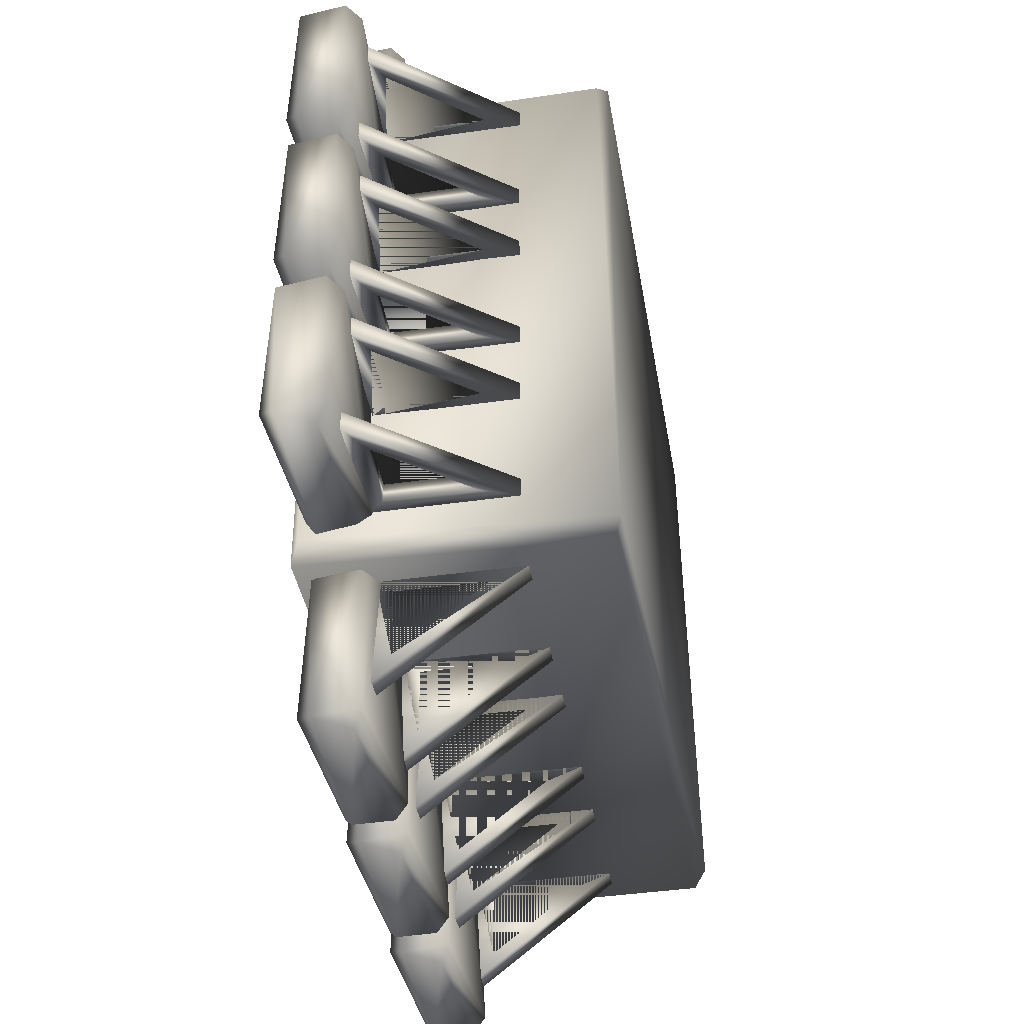
<metadata>
{"format":"obj","ext":"obj","renderer":"f3d","projection":"perspective","resolution":1024,"background":"white","views":[{"elev":-41.2,"azim":99.8,"up":"+Z"}]}
</metadata>
<code>
o pCube34
v -0.4935 -0.04218 -0.195
v -0.6733 -0.04218 -0.195
v -0.6733 -0.04218 -0.2269
v -0.4935 -0.04218 -0.2269
v -0.4938 0.181 -0.2269
v -0.4937 0.1809 -0.195
v -0.6278 -0.01527 -0.195
v -0.5148 -0.01527 -0.195
v -0.5148 -0.01527 -0.2269
v -0.6278 -0.01527 -0.2269
v -0.5149 0.1251 -0.195
v -0.5149 0.1251 -0.2269
v -0.6733 -0.04218 -0.3862
v -0.4935 -0.04218 -0.4181
v -0.4935 -0.04218 -0.3862
v -0.4938 0.181 -0.4181
v -0.4937 0.1809 -0.3862
v -0.5148 -0.01527 -0.3862
v -0.5148 -0.01527 -0.4181
v -0.6542 -0.03321 -0.4181
v -0.6278 -0.01527 -0.3862
v -0.5149 0.1251 -0.3862
v -0.5149 0.1251 -0.4181
v -0.7149 -0.145 0.1171
v -0.735 -0.1218 0.1314
v -0.4711 -0.133 0.1232
v -0.4881 -0.1174 0.1447
v -0.7319 -0.0467 0.1232
v -0.7149 -0.06226 0.1447
v -0.4881 -0.03469 0.1171
v -0.4679 -0.05789 0.1314
v -0.735 -0.05789 -0.1239
v -0.7149 -0.03469 -0.1097
v -0.4881 -0.06226 -0.1372
v -0.4711 -0.0467 -0.1157
v -0.7319 -0.133 -0.1157
v -0.7149 -0.1174 -0.1372
v -0.4881 -0.145 -0.1097
v -0.4679 -0.1218 -0.1239
v -0.7149 -0.145 0.4309
v -0.735 -0.1218 0.4452
v -0.4711 -0.133 0.437
v -0.4881 -0.1174 0.4585
v -0.7319 -0.0467 0.437
v -0.7149 -0.06226 0.4585
v -0.4881 -0.03469 0.4309
v -0.4679 -0.05789 0.4452
v -0.735 -0.05789 0.1899
v -0.7149 -0.03469 0.2042
v -0.4881 -0.06226 0.1766
v -0.4711 -0.0467 0.1981
v -0.7319 -0.133 0.1981
v -0.7149 -0.1174 0.1766
v -0.4881 -0.145 0.2042
v -0.4679 -0.1218 0.1899
v -0.7149 -0.145 -0.1942
v -0.7319 -0.1235 -0.1786
v -0.4711 -0.133 -0.1881
v -0.4881 -0.1174 -0.1666
v -0.735 -0.04801 -0.1898
v -0.7149 -0.06226 -0.1666
v -0.4881 -0.03469 -0.1942
v -0.4679 -0.05789 -0.1799
v -0.7319 -0.05619 -0.4365
v -0.7149 -0.03469 -0.4209
v -0.4881 -0.06226 -0.4485
v -0.4711 -0.0467 -0.427
v -0.735 -0.1317 -0.4253
v -0.7149 -0.1174 -0.4485
v -0.4881 -0.145 -0.4209
v -0.4682 -0.1207 -0.4357
v -0.4257 -0.145 0.6968
v -0.4459 -0.1218 0.711
v -0.1788 -0.1317 0.7011
v -0.199 -0.1174 0.7243
v -0.4428 -0.04669 0.7029
v -0.4257 -0.06226 0.7243
v -0.199 -0.03468 0.6968
v -0.1819 -0.05618 0.7123
v -0.4459 -0.05789 0.4558
v -0.4257 -0.03468 0.47
v -0.199 -0.06226 0.4424
v -0.1791 -0.04749 0.4667
v -0.4428 -0.133 0.4639
v -0.4257 -0.1174 0.4424
v -0.199 -0.145 0.47
v -0.1819 -0.1235 0.4545
v -0.4601 -0.1683 0.4611
v -0.481 -0.1481 0.4804
v 0.483 -0.1553 0.4681
v 0.4596 -0.1431 0.4947
v -0.4869 0.3218 0.466
v -0.4601 0.3106 0.4947
v 0.4659 0.326 0.4829
v 0.4932 0.3106 0.4611
v -0.481 0.3156 -0.4779
v -0.4601 0.3358 -0.4586
v 0.4596 0.3106 -0.4922
v 0.483 0.3228 -0.4656
v -0.4869 -0.1542 -0.4635
v -0.4601 -0.1431 -0.4922
v 0.4659 -0.1584 -0.4804
v 0.4932 -0.1431 -0.4586
v -0.2014 -0.04218 0.4934
v -0.2014 -0.04218 0.6731
v -0.2333 -0.04218 0.6731
v -0.2333 -0.04218 0.4934
v -0.2333 0.181 0.4937
v -0.2014 0.1809 0.4935
v -0.2014 -0.01527 0.6277
v -0.2014 -0.01527 0.5146
v -0.2333 -0.01527 0.5146
v -0.2333 -0.01527 0.6277
v -0.2014 0.1251 0.5147
v -0.2333 0.1251 0.5147
v -0.3926 -0.04218 0.6731
v -0.4245 -0.04218 0.6731
v -0.4245 -0.04218 0.4934
v -0.3926 -0.04218 0.4934
v -0.4245 0.181 0.4937
v -0.3926 0.1809 0.4935
v -0.3926 -0.01527 0.5146
v -0.4245 -0.01527 0.5146
v -0.4245 -0.01527 0.6277
v -0.3926 -0.01527 0.6277
v -0.3926 0.1251 0.5147
v -0.4245 0.1251 0.5147
v -0.4935 -0.04218 0.4298
v -0.6733 -0.04218 0.4298
v -0.6733 -0.04218 0.3979
v -0.4935 -0.04218 0.3979
v -0.4938 0.181 0.3979
v -0.4937 0.1809 0.4298
v -0.6278 -0.01527 0.4298
v -0.5148 -0.01527 0.4298
v -0.5148 -0.01527 0.3979
v -0.6278 -0.01527 0.3979
v -0.5149 0.1251 0.4298
v -0.5149 0.1251 0.3979
v -0.6733 -0.04218 0.2386
v -0.6733 -0.04218 0.2068
v -0.4935 -0.04218 0.2068
v -0.4935 -0.04218 0.2386
v -0.4938 0.181 0.2068
v -0.4937 0.1809 0.2386
v -0.5148 -0.01527 0.2386
v -0.5148 -0.01527 0.2068
v -0.6278 -0.01527 0.2068
v -0.6278 -0.01527 0.2386
v -0.5149 0.1251 0.2386
v -0.5149 0.1251 0.2068
v -0.4935 -0.04218 0.1175
v -0.6733 -0.04218 0.1175
v -0.6733 -0.04218 0.08567
v -0.4935 -0.04218 0.08567
v -0.4938 0.181 0.08567
v -0.4937 0.1809 0.1175
v -0.6278 -0.01527 0.1175
v -0.5148 -0.01527 0.1175
v -0.5148 -0.01527 0.08567
v -0.6278 -0.01527 0.08567
v -0.5149 0.1251 0.1175
v -0.5149 0.1251 0.08567
v -0.6733 -0.04218 -0.07365
v -0.6733 -0.04218 -0.1055
v -0.4935 -0.04218 -0.1055
v -0.4935 -0.04218 -0.07365
v -0.4938 0.181 -0.1055
v -0.4937 0.1809 -0.07365
v -0.5148 -0.01527 -0.07365
v -0.5148 -0.01527 -0.1055
v -0.6278 -0.01527 -0.1055
v -0.6278 -0.01527 -0.07365
v -0.5149 0.1251 -0.07365
v -0.5149 0.1251 -0.1055
v 0.1976 -0.145 -0.4961
v 0.1806 -0.1235 -0.4805
v 0.4414 -0.133 -0.49
v 0.4244 -0.1174 -0.4685
v 0.1774 -0.048 -0.4917
v 0.1976 -0.06226 -0.4685
v 0.4244 -0.03468 -0.4961
v 0.4443 -0.05895 -0.4813
v 0.1806 -0.05618 -0.7384
v 0.1976 -0.03468 -0.7228
v 0.4244 -0.06226 -0.7504
v 0.4414 -0.04669 -0.7289
v 0.1774 -0.1317 -0.7272
v 0.1976 -0.1174 -0.7504
v 0.4244 -0.145 -0.7228
v 0.4446 -0.1218 -0.7371
v -0.1136 -0.145 -0.4961
v -0.1307 -0.1235 -0.4805
v 0.1302 -0.133 -0.49
v 0.1131 -0.1174 -0.4685
v -0.1338 -0.048 -0.4917
v -0.1136 -0.06226 -0.4685
v 0.1131 -0.03468 -0.4961
v 0.133 -0.05895 -0.4813
v -0.1307 -0.05618 -0.7384
v -0.1136 -0.03468 -0.7228
v 0.1131 -0.06226 -0.7504
v 0.1302 -0.04669 -0.7289
v -0.1338 -0.1317 -0.7272
v -0.1136 -0.1174 -0.7504
v 0.1131 -0.145 -0.7228
v 0.1333 -0.1218 -0.7371
v -0.1109 -0.04218 -0.491
v -0.1109 -0.04218 -0.6708
v -0.079 -0.04218 -0.6708
v -0.079 -0.04218 -0.491
v -0.079 0.181 -0.4913
v -0.1109 0.1809 -0.4911
v -0.1109 -0.01527 -0.6253
v -0.1109 -0.01527 -0.5122
v -0.079 -0.01527 -0.5122
v -0.079 -0.01527 -0.6253
v -0.1109 0.1251 -0.5123
v -0.079 0.1251 -0.5124
v 0.08032 -0.04218 -0.6708
v 0.1122 -0.04218 -0.6708
v 0.1122 -0.04218 -0.491
v 0.08032 -0.04218 -0.491
v 0.1122 0.181 -0.4913
v 0.08032 0.1809 -0.4911
v 0.08032 -0.01527 -0.5122
v 0.1122 -0.01527 -0.5122
v 0.1122 -0.01527 -0.6253
v 0.08032 -0.01527 -0.6253
v 0.08032 0.1251 -0.5124
v 0.1122 0.1251 -0.5123
v 0.1996 -0.04218 -0.491
v 0.1996 -0.04218 -0.6708
v 0.2314 -0.04218 -0.6708
v 0.2314 -0.04218 -0.491
v 0.2314 0.181 -0.4913
v 0.1996 0.1809 -0.4911
v 0.1996 -0.01527 -0.6253
v 0.1996 -0.01527 -0.5122
v 0.2314 -0.01527 -0.5122
v 0.2314 -0.01527 -0.6253
v 0.1996 0.1251 -0.5123
v 0.2314 0.1251 -0.5124
v 0.3908 -0.04218 -0.6708
v 0.4226 -0.04218 -0.6708
v 0.4226 -0.04218 -0.491
v 0.3908 -0.04218 -0.491
v 0.4226 0.181 -0.4913
v 0.3908 0.1809 -0.4911
v 0.3908 -0.01527 -0.5122
v 0.4226 -0.01527 -0.5122
v 0.4226 -0.01527 -0.6253
v 0.3908 -0.01527 -0.6253
v 0.3908 0.1251 -0.5124
v 0.4226 0.1251 -0.5123
v 0.493 -0.145 -0.1942
v 0.4759 -0.1235 -0.1786
v 0.7368 -0.133 -0.1881
v 0.7197 -0.1174 -0.1666
v 0.4728 -0.04801 -0.1898
v 0.493 -0.06226 -0.1666
v 0.7197 -0.03469 -0.1942
v 0.7399 -0.05789 -0.1799
v 0.4759 -0.05619 -0.4365
v 0.493 -0.03469 -0.4209
v 0.7197 -0.06226 -0.4485
v 0.7368 -0.0467 -0.427
v 0.4728 -0.1317 -0.4253
v 0.493 -0.1174 -0.4485
v 0.7197 -0.145 -0.4209
v 0.7396 -0.1207 -0.4357
v 0.4915 -0.04218 -0.4181
v 0.6712 -0.04218 -0.4181
v 0.6712 -0.04218 -0.3862
v 0.4915 -0.04218 -0.3862
v 0.4917 0.181 -0.3862
v 0.4916 0.1809 -0.4181
v 0.6258 -0.01527 -0.4181
v 0.5127 -0.01527 -0.4181
v 0.5127 -0.01527 -0.3862
v 0.6258 -0.01527 -0.3862
v 0.5128 0.1251 -0.4181
v 0.5128 0.1251 -0.3862
v 0.6712 -0.04218 -0.2269
v 0.6712 -0.04218 -0.195
v 0.4915 -0.04218 -0.195
v 0.4915 -0.04218 -0.2269
v 0.4917 0.181 -0.195
v 0.4916 0.1809 -0.2269
v 0.5127 -0.01527 -0.2269
v 0.5127 -0.01527 -0.195
v 0.6258 -0.01527 -0.195
v 0.6258 -0.01527 -0.2269
v 0.5128 0.1251 -0.2269
v 0.5128 0.1251 -0.195
v 0.4915 -0.04218 -0.1083
v 0.6712 -0.04218 -0.1083
v 0.6712 -0.04218 -0.0764
v 0.4915 -0.04218 -0.0764
v 0.4916 0.1809 -0.0764
v 0.4916 0.181 -0.1083
v 0.6258 -0.01527 -0.1083
v 0.5127 -0.01527 -0.1083
v 0.5127 -0.01527 -0.0764
v 0.6258 -0.01527 -0.0764
v 0.5128 0.1251 -0.1083
v 0.5128 0.1251 -0.0764
v 0.6712 -0.04218 0.08292
v 0.6712 -0.04218 0.1148
v 0.4915 -0.04218 0.1148
v 0.4915 -0.04218 0.08292
v 0.4917 0.181 0.1148
v 0.4916 0.1809 0.08292
v 0.5127 -0.01527 0.08292
v 0.5127 -0.01527 0.1148
v 0.6258 -0.01527 0.1148
v 0.6258 -0.01527 0.08292
v 0.5128 0.1251 0.08292
v 0.5128 0.1251 0.1148
v 0.4915 -0.04218 0.2039
v 0.6712 -0.04218 0.2039
v 0.6712 -0.04218 0.2358
v 0.4915 -0.04218 0.2358
v 0.4917 0.181 0.2358
v 0.4916 0.1809 0.2039
v 0.6258 -0.01527 0.2039
v 0.5127 -0.01527 0.2039
v 0.5127 -0.01527 0.2358
v 0.6258 -0.01527 0.2358
v 0.5128 0.1251 0.2039
v 0.5128 0.1251 0.2358
v 0.6712 -0.04218 0.3951
v 0.6712 -0.04218 0.427
v 0.4915 -0.04218 0.427
v 0.4915 -0.04218 0.3951
v 0.4917 0.181 0.427
v 0.4916 0.1809 0.3951
v 0.5127 -0.01527 0.3951
v 0.5127 -0.01527 0.427
v 0.6258 -0.01527 0.427
v 0.6258 -0.01527 0.3951
v 0.5128 0.1251 0.3951
v 0.5128 0.1251 0.427
v 0.493 -0.145 0.4309
v 0.4728 -0.1218 0.4452
v 0.7368 -0.133 0.437
v 0.7197 -0.1174 0.4585
v 0.4759 -0.0467 0.437
v 0.493 -0.06226 0.4585
v 0.7197 -0.03469 0.4309
v 0.7399 -0.0579 0.4452
v 0.4728 -0.0579 0.1899
v 0.493 -0.03469 0.2042
v 0.7197 -0.06226 0.1766
v 0.7368 -0.0467 0.1981
v 0.4759 -0.133 0.1981
v 0.493 -0.1174 0.1766
v 0.7197 -0.145 0.2042
v 0.7399 -0.1218 0.1899
v 0.493 -0.145 0.1171
v 0.4728 -0.1218 0.1313
v 0.7368 -0.133 0.1232
v 0.7197 -0.1174 0.1447
v 0.4759 -0.0467 0.1232
v 0.493 -0.06226 0.1447
v 0.7197 -0.03469 0.1171
v 0.7399 -0.05789 0.1314
v 0.4728 -0.0579 -0.1239
v 0.493 -0.03469 -0.1097
v 0.7197 -0.06226 -0.1372
v 0.7368 -0.0467 -0.1157
v 0.4759 -0.133 -0.1157
v 0.493 -0.1174 -0.1372
v 0.7197 -0.145 -0.1097
v 0.7399 -0.1218 -0.1239
v 0.1976 -0.145 0.6968
v 0.1774 -0.1218 0.711
v 0.4446 -0.1317 0.7011
v 0.4244 -0.1174 0.7243
v 0.1806 -0.04669 0.7029
v 0.1976 -0.06226 0.7243
v 0.4244 -0.03468 0.6968
v 0.4414 -0.05618 0.7123
v 0.1774 -0.05789 0.4558
v 0.1976 -0.03468 0.47
v 0.4244 -0.06226 0.4424
v 0.4443 -0.04749 0.4667
v 0.1806 -0.133 0.4639
v 0.1976 -0.1174 0.4424
v 0.4244 -0.145 0.47
v 0.4414 -0.1235 0.4545
v 0.1105 -0.04218 0.4934
v 0.1105 -0.04218 0.6731
v 0.07867 -0.04218 0.6731
v 0.07867 -0.04218 0.4934
v 0.07867 0.181 0.4937
v 0.1105 0.1809 0.4935
v 0.1105 -0.01527 0.6277
v 0.1105 -0.01527 0.5146
v 0.07867 -0.01527 0.5146
v 0.07867 -0.01527 0.6277
v 0.1105 0.1251 0.5147
v 0.07867 0.1251 0.5147
v -0.08065 -0.04218 0.6731
v -0.1125 -0.04218 0.6731
v -0.1125 -0.04218 0.4934
v -0.08065 -0.04218 0.4934
v -0.1125 0.181 0.4937
v -0.08065 0.1809 0.4935
v -0.08065 -0.01527 0.5146
v -0.1125 -0.01527 0.5146
v -0.1125 -0.01527 0.6277
v -0.08065 -0.01527 0.6277
v -0.08065 0.1251 0.5147
v -0.1125 0.1251 0.5147
v 0.4226 -0.04218 0.4934
v 0.4226 -0.04218 0.6731
v 0.3908 -0.04218 0.6731
v 0.3908 -0.04218 0.4934
v 0.3908 0.181 0.4937
v 0.4226 0.1809 0.4935
v 0.4226 -0.01527 0.6277
v 0.4226 -0.01527 0.5146
v 0.3908 -0.01527 0.5146
v 0.3908 -0.01527 0.6277
v 0.4226 0.1251 0.5147
v 0.3908 0.1251 0.5147
v 0.2314 -0.04218 0.6731
v 0.1996 -0.04218 0.6731
v 0.1996 -0.04218 0.4934
v 0.2314 -0.04218 0.4934
v 0.1996 0.181 0.4937
v 0.2314 0.1809 0.4935
v 0.2314 -0.01527 0.5146
v 0.1996 -0.01527 0.5146
v 0.1996 -0.01527 0.6277
v 0.2314 -0.01527 0.6277
v 0.2314 0.1251 0.5147
v 0.1996 0.1251 0.5147
v -0.1136 -0.145 0.6968
v -0.1338 -0.1218 0.711
v 0.1333 -0.1317 0.7011
v 0.1131 -0.1174 0.7243
v -0.1307 -0.04669 0.7029
v -0.1136 -0.06226 0.7243
v 0.1131 -0.03468 0.6968
v 0.1302 -0.05618 0.7123
v -0.1338 -0.05789 0.4558
v -0.1136 -0.03468 0.47
v 0.1131 -0.06226 0.4424
v 0.133 -0.04749 0.4667
v -0.1307 -0.133 0.4639
v -0.1136 -0.1174 0.4424
v 0.1131 -0.145 0.47
v 0.1302 -0.1235 0.4545
v -0.4257 -0.145 -0.4961
v -0.4428 -0.1235 -0.4805
v -0.1819 -0.133 -0.49
v -0.199 -0.1174 -0.4685
v -0.4459 -0.048 -0.4917
v -0.4257 -0.06226 -0.4685
v -0.199 -0.03468 -0.4961
v -0.1791 -0.05895 -0.4813
v -0.4428 -0.05618 -0.7384
v -0.4257 -0.03468 -0.7228
v -0.199 -0.06226 -0.7504
v -0.1819 -0.04669 -0.7289
v -0.4459 -0.1317 -0.7272
v -0.4257 -0.1174 -0.7504
v -0.199 -0.145 -0.7228
v -0.1788 -0.1218 -0.7371
v -0.4226 -0.04218 -0.491
v -0.4226 -0.04218 -0.6708
v -0.3907 -0.04218 -0.6708
v -0.3907 -0.04218 -0.491
v -0.3907 0.181 -0.4913
v -0.4226 0.1809 -0.4911
v -0.4226 -0.01527 -0.6253
v -0.4226 -0.01527 -0.5122
v -0.3907 -0.01527 -0.5122
v -0.3907 -0.01527 -0.6253
v -0.4226 0.1251 -0.5123
v -0.3907 0.1251 -0.5124
v -0.2314 -0.04218 -0.6708
v -0.1995 -0.04218 -0.6708
v -0.1995 -0.04218 -0.491
v -0.2314 -0.04218 -0.491
v -0.1995 0.181 -0.4913
v -0.2314 0.1809 -0.4911
v -0.2314 -0.01527 -0.5122
v -0.1995 -0.01527 -0.5122
v -0.1995 -0.01527 -0.6253
v -0.2314 -0.01527 -0.6253
v -0.2314 0.1251 -0.5124
v -0.1995 0.1251 -0.5123
f 4 9 12 5
f 25 36 24
f 26 31 27
f 31 35 30
f 35 39 34
f 41 52 40
f 42 47 43
f 47 51 46
f 51 55 50
f 57 68 56
f 58 70 71
f 58 63 59
f 63 67 62
f 67 71 66
f 73 84 72
f 74 79 75
f 79 83 78
f 89 100 88
f 93 94 92
f 95 99 94
f 101 102 100
f 177 188 176
f 178 183 179
f 187 191 186
f 193 204 192
f 194 199 195
f 203 207 202
f 257 268 256
f 258 270 271
f 258 263 259
f 263 267 262
f 267 271 266
f 345 356 344
f 346 351 347
f 351 355 350
f 355 359 354
f 361 372 360
f 362 367 363
f 367 371 366
f 371 375 370
f 377 388 376
f 378 383 379
f 383 387 382
f 441 452 440
f 442 447 443
f 447 451 446
f 457 468 456
f 458 463 459
f 467 471 466
f 6 1 4 5
f 10 7 8 9
f 9 8 11 12
f 10 12 11 7
f 5 3 2 6
f 15 13 20 14
f 17 15 14 16
f 21 18 19 20
f 18 22 23 19
f 21 20 23 22
f 16 20 13 17
f 7 11 6 2 1 8
f 11 8 1 6
f 13 15 18 21 17
f 20 19 14
f 4 1 2 3
f 4 3 5 12 10 9
f 15 17 21 22 18
f 20 16 14 19 23
f 27 25 24 26
f 30 28 29 31
f 25 29 28
f 26 38 39
f 28 33 32
f 34 32 33 35
f 32 37 36
f 38 36 37 39
f 29 25 27 31
f 33 28 30 35
f 37 32 34 39
f 24 36 38 26
f 31 26 39 35
f 32 36 25 28
f 43 41 40 42
f 46 44 45 47
f 41 45 44
f 42 54 55
f 44 49 48
f 50 48 49 51
f 48 53 52
f 54 52 53 55
f 45 41 43 47
f 49 44 46 51
f 53 48 50 55
f 40 52 54 42
f 47 42 55 51
f 48 52 41 44
f 59 57 56 58
f 62 60 61 63
f 57 61 60
f 60 65 64
f 66 64 65 67
f 64 69 68
f 70 68 69 71
f 61 57 59 63
f 65 60 62 67
f 69 64 66 71
f 56 68 70 58
f 63 58 71 67
f 60 64 68 57
f 75 73 72 74
f 78 76 77 79
f 73 77 76
f 74 86 87
f 76 81 80
f 82 80 81 83
f 80 85 84
f 86 84 85 87
f 82 83 87
f 77 73 75 79
f 81 76 78 83
f 85 80 82 87
f 72 84 86 74
f 83 79 74 87
f 80 84 73 76
f 91 89 88 90
f 94 91 90 95
f 89 93 92
f 90 102 103
f 98 96 97 99
f 92 97 96
f 96 101 100
f 102 98 99 103
f 93 89 91 94
f 97 92 94 99
f 101 96 98 102
f 88 100 102 90
f 95 90 103 99
f 92 96 100 89
f 107 104 105 106
f 109 104 107 108
f 113 110 111 112
f 112 111 114 115
f 113 115 114 110
f 108 106 105 109
f 119 116 117 118
f 121 119 118 120
f 125 122 123 124
f 122 126 127 123
f 125 124 127 126
f 120 117 116 121
f 110 114 109 105 104 111
f 114 111 104 109
f 116 119 122 125 121
f 118 117 120 124 123
f 107 112 115 108
f 107 106 108 115 113 112
f 119 121 125 126 122
f 124 120 118 123 127
f 131 128 129 130
f 133 128 131 132
f 137 134 135 136
f 136 135 138 139
f 137 139 138 134
f 132 130 129 133
f 143 140 141 142
f 145 143 142 144
f 149 146 147 148
f 146 150 151 147
f 149 148 151 150
f 144 141 140 145
f 134 138 133 129 128 135
f 138 135 128 133
f 140 143 146 149 145
f 142 141 144 148 147
f 131 136 139 132
f 131 130 132 139 137 136
f 143 145 149 150 146
f 148 144 142 147 151
f 155 152 153 154
f 157 152 155 156
f 161 158 159 160
f 160 159 162 163
f 161 163 162 158
f 156 154 153 157
f 167 164 165 166
f 169 167 166 168
f 173 170 171 172
f 170 174 175 171
f 173 172 175 174
f 168 165 164 169
f 158 162 157 153 152 159
f 162 159 152 157
f 164 167 170 173 169
f 166 165 168 172 171
f 155 160 163 156
f 155 154 156 163 161 160
f 167 169 173 174 170
f 172 168 166 171 175
f 179 177 176 178
f 182 180 181 183
f 177 181 180
f 178 190 191
f 180 185 184
f 186 184 185 187
f 182 183 187
f 184 189 188
f 190 188 189 191
f 181 177 179 183
f 185 180 182 187
f 189 184 186 191
f 176 188 190 178
f 183 178 191 187
f 180 184 188 177
f 195 193 192 194
f 198 196 197 199
f 193 197 196
f 194 206 207
f 196 201 200
f 202 200 201 203
f 198 199 203
f 200 205 204
f 206 204 205 207
f 197 193 195 199
f 201 196 198 203
f 205 200 202 207
f 192 204 206 194
f 199 194 207 203
f 196 200 204 193
f 211 208 209 210
f 213 208 211 212
f 217 214 215 216
f 216 215 218 219
f 217 219 218 214
f 212 210 209 213
f 223 220 221 222
f 225 223 222 224
f 229 226 227 228
f 226 230 231 227
f 229 228 231 230
f 224 221 220 225
f 214 218 213 209 208 215
f 218 215 208 213
f 220 223 226 229 225
f 222 221 224 228 227
f 211 216 219 212
f 211 210 212 219 217 216
f 223 225 229 230 226
f 228 224 222 227 231
f 235 232 233 234
f 237 232 235 236
f 241 238 239 240
f 240 239 242 243
f 241 243 242 238
f 236 234 233 237
f 247 244 245 246
f 249 247 246 248
f 253 250 251 252
f 250 254 255 251
f 253 252 255 254
f 248 245 244 249
f 238 242 237 233 232 239
f 242 239 232 237
f 244 247 250 253 249
f 246 245 248 252 251
f 235 240 243 236
f 235 234 236 243 241 240
f 247 249 253 254 250
f 252 248 246 251 255
f 259 257 256 258
f 262 260 261 263
f 257 261 260
f 260 265 264
f 266 264 265 267
f 264 269 268
f 270 268 269 271
f 261 257 259 263
f 265 260 262 267
f 269 264 266 271
f 256 268 270 258
f 263 258 271 267
f 260 264 268 257
f 275 272 273 274
f 277 272 275 276
f 281 278 279 280
f 280 279 282 283
f 281 283 282 278
f 276 274 273 277
f 287 284 285 286
f 289 287 286 288
f 293 290 291 292
f 290 294 295 291
f 293 292 295 294
f 288 285 284 289
f 278 282 277 273 272 279
f 282 279 272 277
f 284 287 290 293 289
f 286 285 288 292 291
f 275 280 283 276
f 275 274 276 283 281 280
f 287 289 293 294 290
f 292 288 286 291 295
f 299 296 297 298
f 301 296 299 300
f 305 302 303 304
f 304 303 306 307
f 305 307 306 302
f 301 300 298 297
f 311 308 309 310
f 313 311 310 312
f 317 314 315 316
f 314 318 319 315
f 317 316 319 318
f 312 309 308 313
f 302 306 301 297 296 303
f 306 303 296 301
f 308 311 314 317 313
f 310 309 312 316 315
f 299 304 307 300
f 299 298 300 307 305 304
f 311 313 317 318 314
f 316 312 310 315 319
f 323 320 321 322
f 325 320 323 324
f 329 326 327 328
f 328 327 330 331
f 329 331 330 326
f 324 322 321 325
f 335 332 333 334
f 337 335 334 336
f 341 338 339 340
f 338 342 343 339
f 341 340 343 342
f 336 333 332 337
f 326 330 325 321 320 327
f 330 327 320 325
f 332 335 338 341 337
f 334 333 336 340 339
f 323 328 331 324
f 323 322 324 331 329 328
f 335 337 341 342 338
f 340 336 334 339 343
f 347 345 344 346
f 350 348 349 351
f 345 349 348
f 346 358 359
f 348 353 352
f 354 352 353 355
f 352 357 356
f 358 356 357 359
f 349 345 347 351
f 353 348 350 355
f 357 352 354 359
f 344 356 358 346
f 351 346 359 355
f 352 356 345 348
f 363 361 360 362
f 366 364 365 367
f 361 365 364
f 362 374 375
f 364 369 368
f 370 368 369 371
f 368 373 372
f 374 372 373 375
f 365 361 363 367
f 369 364 366 371
f 373 368 370 375
f 360 372 374 362
f 367 362 375 371
f 368 372 361 364
f 379 377 376 378
f 382 380 381 383
f 377 381 380
f 378 390 391
f 380 385 384
f 386 384 385 387
f 384 389 388
f 390 388 389 391
f 386 387 391
f 381 377 379 383
f 385 380 382 387
f 389 384 386 391
f 376 388 390 378
f 387 383 378 391
f 384 388 377 380
f 395 392 393 394
f 397 392 395 396
f 401 398 399 400
f 400 399 402 403
f 401 403 402 398
f 396 394 393 397
f 407 404 405 406
f 409 407 406 408
f 413 410 411 412
f 410 414 415 411
f 413 412 415 414
f 408 405 404 409
f 398 402 397 393 392 399
f 402 399 392 397
f 404 407 410 413 409
f 406 405 408 412 411
f 395 400 403 396
f 395 394 396 403 401 400
f 407 409 413 414 410
f 412 408 406 411 415
f 419 416 417 418
f 421 416 419 420
f 425 422 423 424
f 424 423 426 427
f 425 427 426 422
f 420 418 417 421
f 431 428 429 430
f 433 431 430 432
f 437 434 435 436
f 434 438 439 435
f 437 436 439 438
f 432 429 428 433
f 422 426 421 417 416 423
f 426 423 416 421
f 428 431 434 437 433
f 430 429 432 436 435
f 419 424 427 420
f 419 418 420 427 425 424
f 431 433 437 438 434
f 436 432 430 435 439
f 443 441 440 442
f 446 444 445 447
f 441 445 444
f 442 454 455
f 444 449 448
f 450 448 449 451
f 448 453 452
f 454 452 453 455
f 450 451 455
f 445 441 443 447
f 449 444 446 451
f 453 448 450 455
f 440 452 454 442
f 451 447 442 455
f 448 452 441 444
f 459 457 456 458
f 462 460 461 463
f 457 461 460
f 458 470 471
f 460 465 464
f 466 464 465 467
f 462 463 467
f 464 469 468
f 470 468 469 471
f 461 457 459 463
f 465 460 462 467
f 469 464 466 471
f 456 468 470 458
f 463 458 471 467
f 460 464 468 457
f 475 472 473 474
f 477 472 475 476
f 481 478 479 480
f 480 479 482 483
f 481 483 482 478
f 476 474 473 477
f 487 484 485 486
f 489 487 486 488
f 493 490 491 492
f 490 494 495 491
f 493 492 495 494
f 488 485 484 489
f 478 482 477 473 472 479
f 482 479 472 477
f 484 487 490 493 489
f 486 485 488 492 491
f 475 480 483 476
f 475 474 476 483 481 480
f 487 489 493 494 490
f 492 488 486 491 495

</code>
